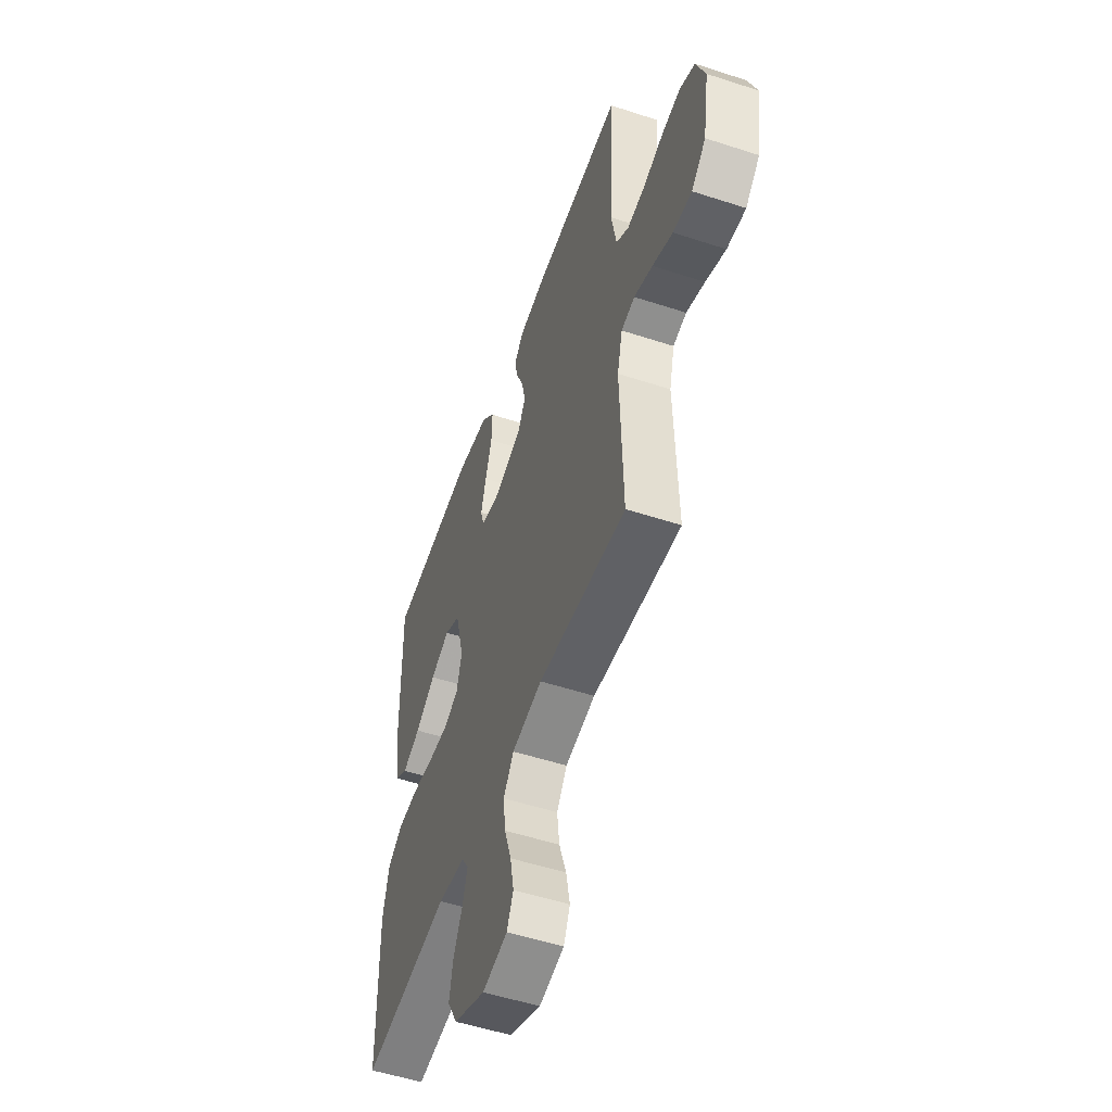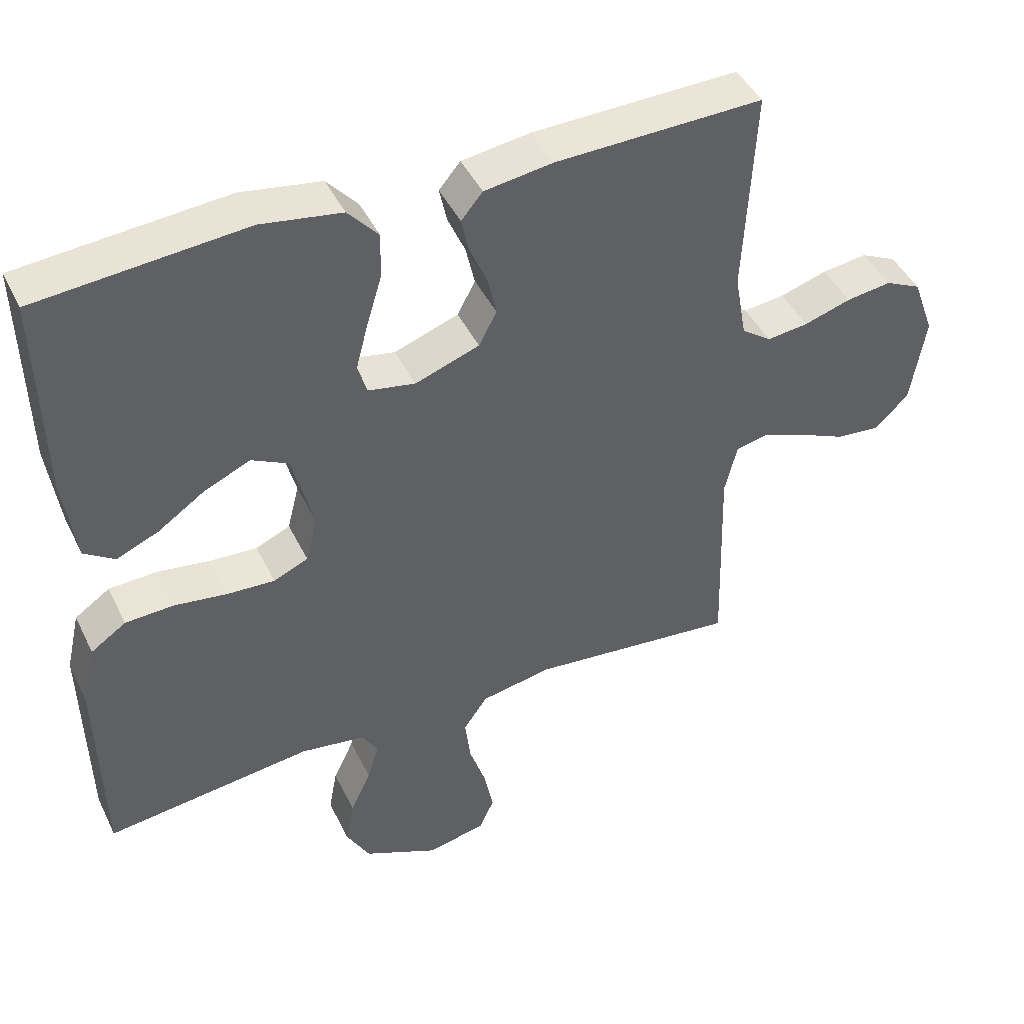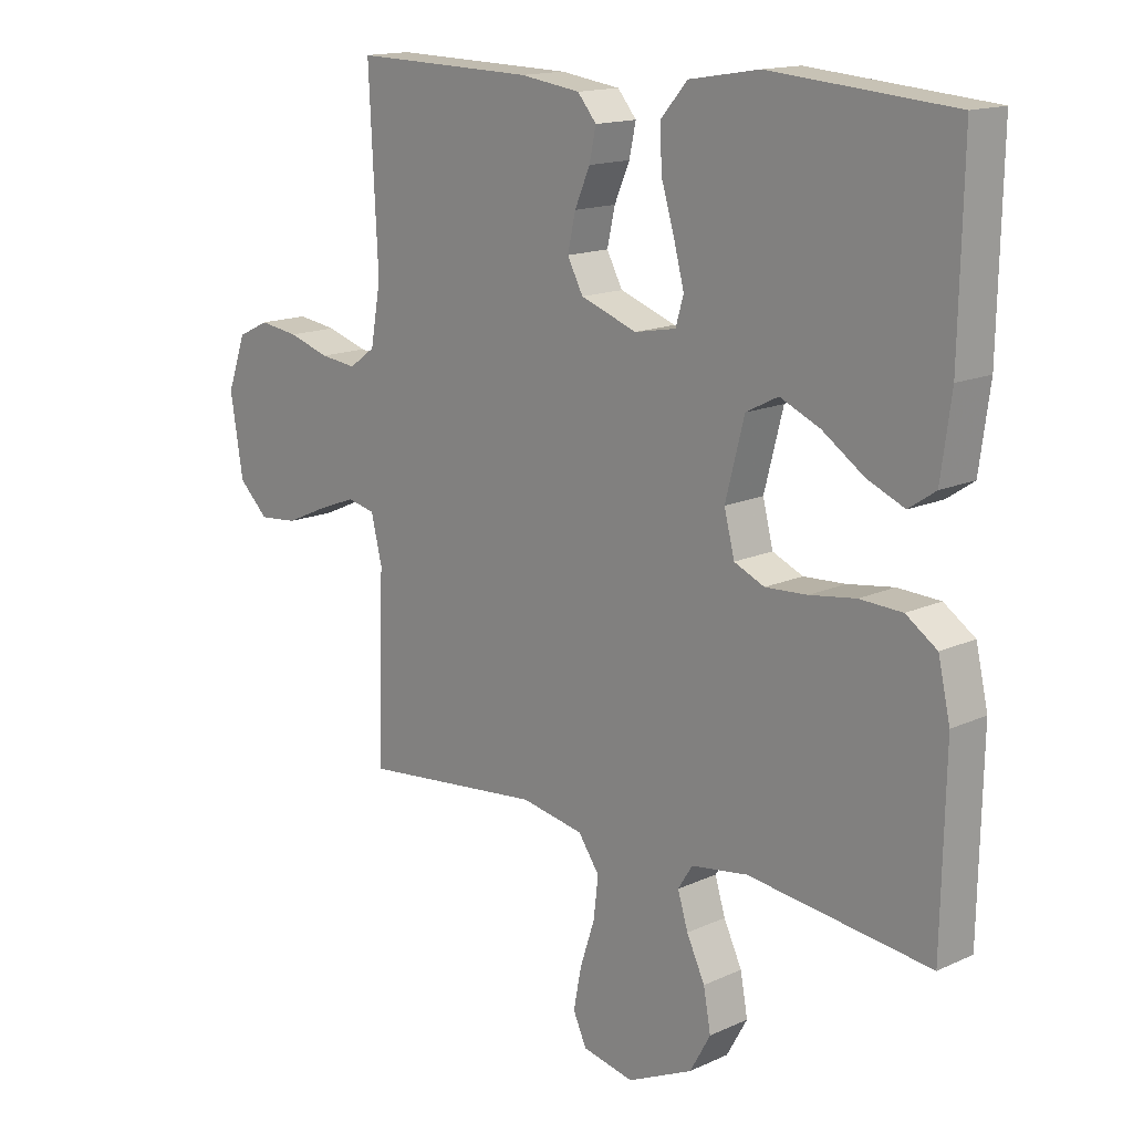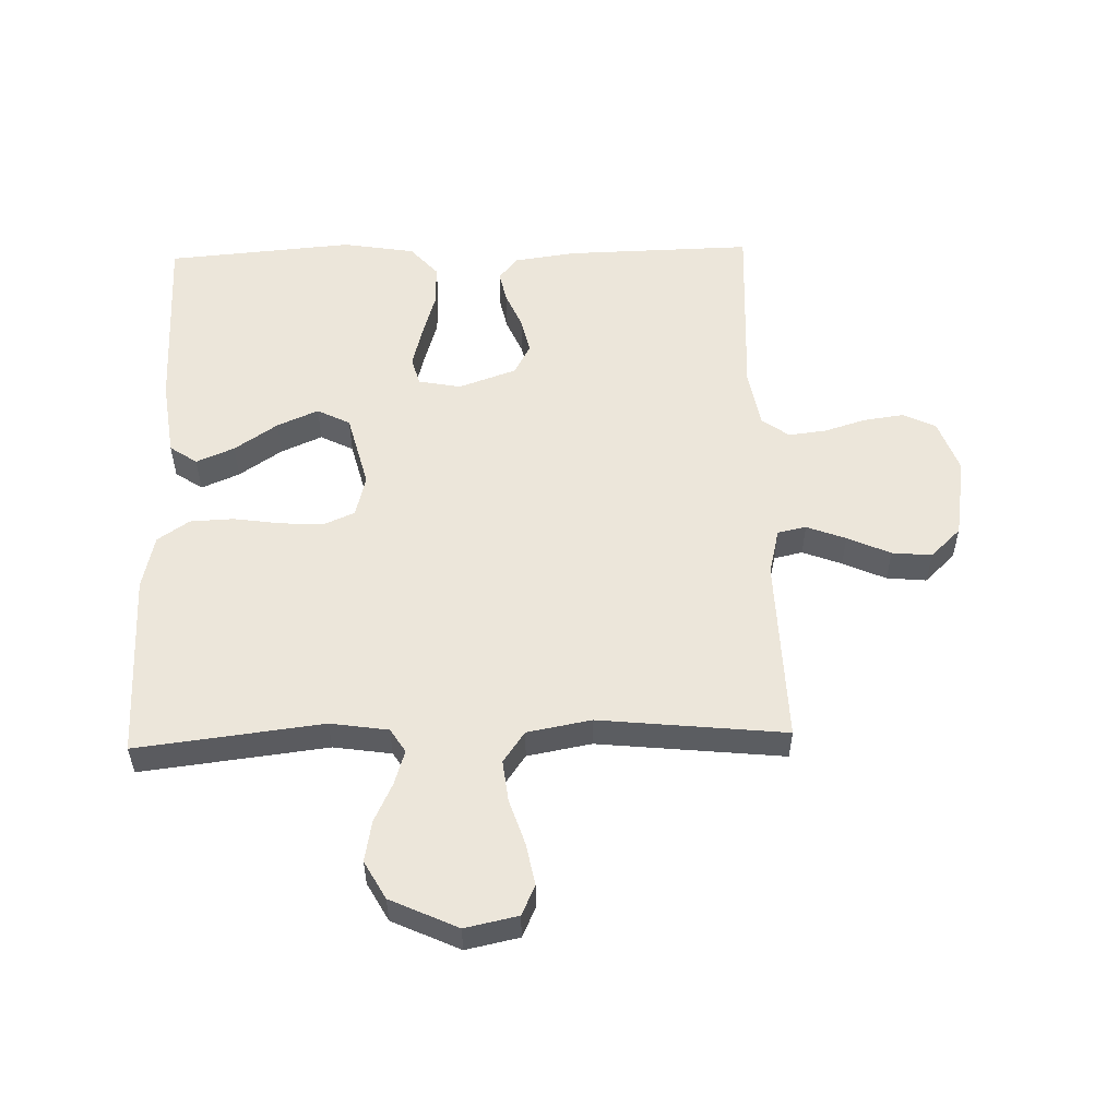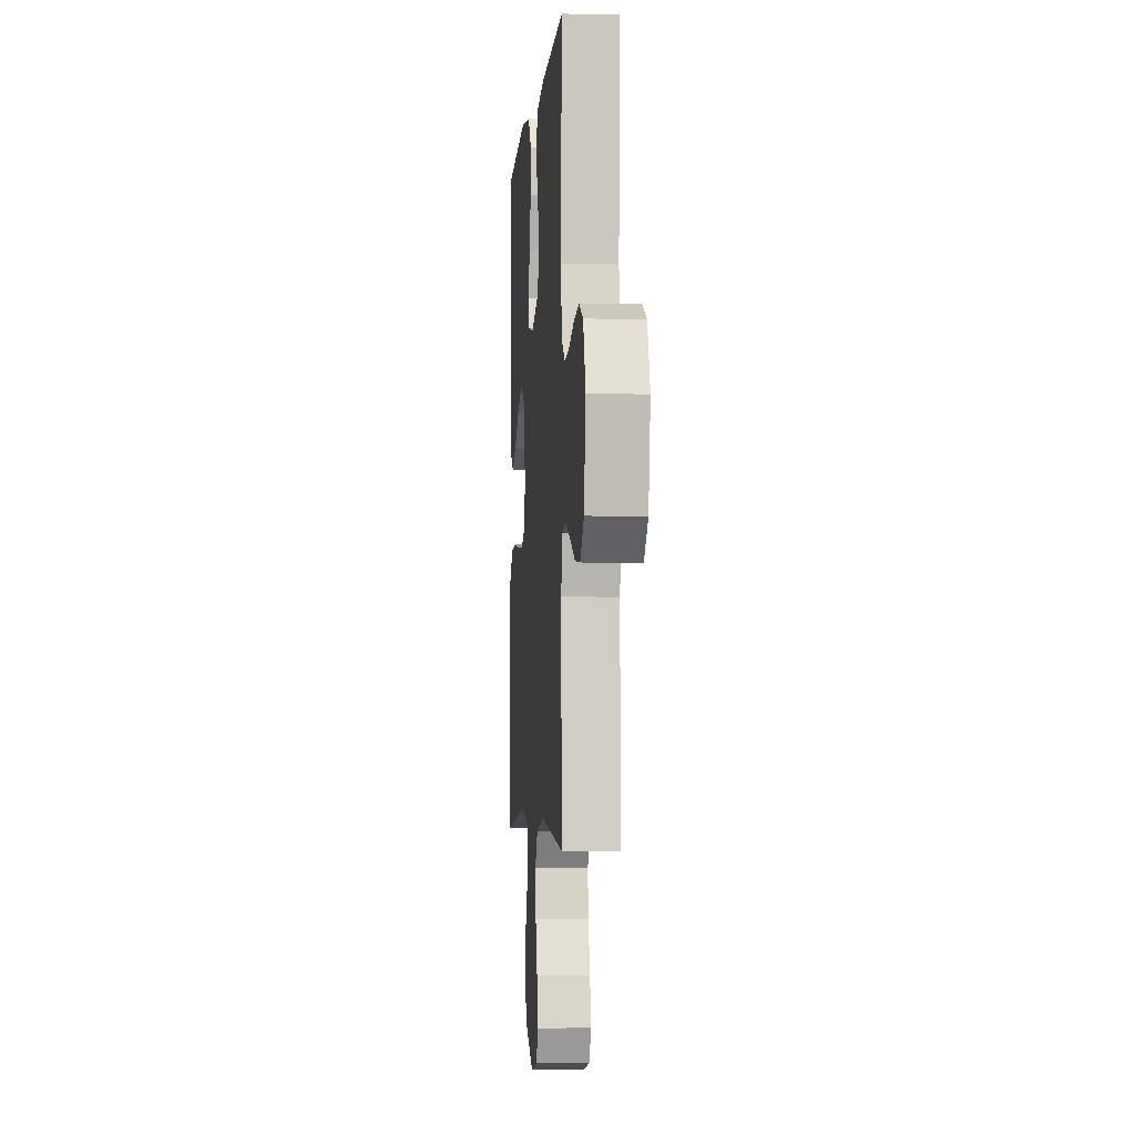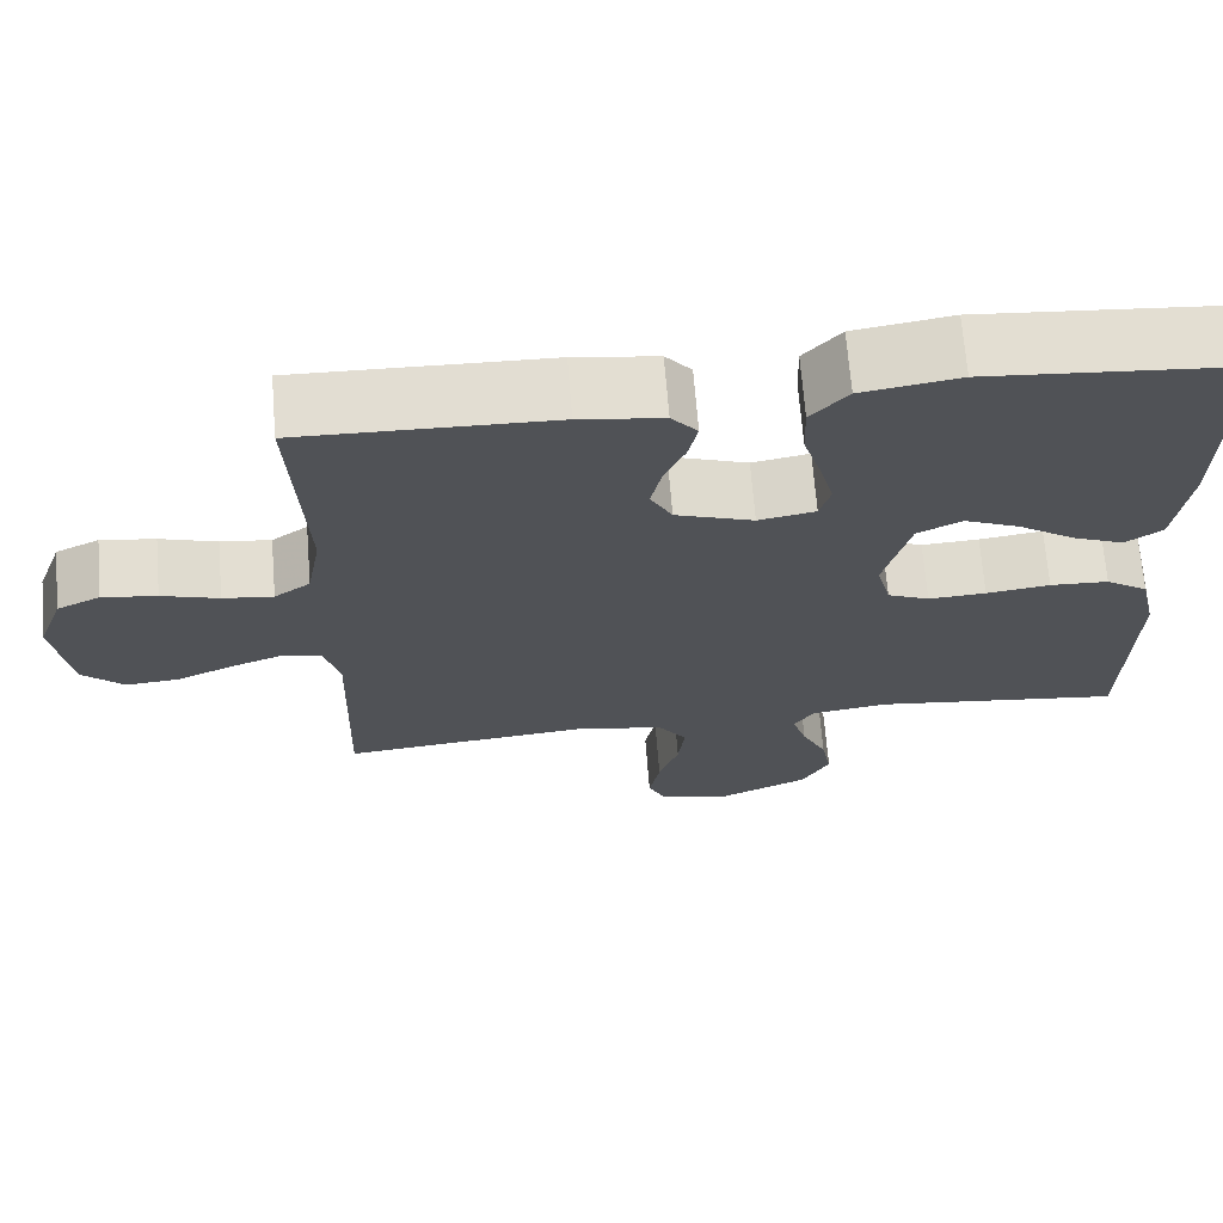
<metadata>
{"format":"obj","ext":"obj","renderer":"f3d","projection":"perspective","resolution":1024,"background":"white","views":[{"elev":-53.2,"azim":-109.3,"up":"+Z"},{"elev":44.6,"azim":155.2,"up":"+Z"},{"elev":15.1,"azim":45.8,"up":"+Z"},{"elev":54.4,"azim":178.4,"up":"+Y"},{"elev":-3.8,"azim":-94.7,"up":"+Z"},{"elev":68.8,"azim":-4.6,"up":"+Z"}]}
</metadata>
<code>
v -0.5 0.07 -0.5
v -0.491 0.07 -0.2
v -0.509 0.07 -0.126
v -0.555 0.07 -0.116
v -0.618 0.07 -0.14
v -0.687 0.07 -0.171
v -0.751 0.07 -0.177
v -0.8 0.07 -0.13
v -0.821 0.07 0
v -0.79 0.07 0.086
v -0.738 0.07 0.111
v -0.673 0.07 0.102
v -0.605 0.07 0.081
v -0.545 0.07 0.074
v -0.502 0.07 0.105
v -0.485 0.07 0.2
v -0.5 0.07 0.5
v -0.2 0.07 0.493
v -0.101 0.07 0.479
v -0.07 0.07 0.442
v -0.081 0.07 0.391
v -0.106 0.07 0.333
v -0.119 0.07 0.275
v -0.093 0.07 0.226
v 0 0.07 0.193
v 0.068 0.07 0.206
v 0.081 0.07 0.251
v 0.064 0.07 0.316
v 0.042 0.07 0.389
v 0.04 0.07 0.456
v 0.084 0.07 0.506
v 0.2 0.07 0.525
v 0.5 0.07 0.5
v 0.494 0.07 0.2
v 0.477 0.07 0.075
v 0.433 0.07 0.045
v 0.372 0.07 0.071
v 0.303 0.07 0.118
v 0.237 0.07 0.147
v 0.184 0.07 0.12
v 0.153 0.07 0
v 0.17 0.07 -0.067
v 0.22 0.07 -0.089
v 0.289 0.07 -0.085
v 0.365 0.07 -0.074
v 0.435 0.07 -0.077
v 0.486 0.07 -0.112
v 0.506 0.07 -0.2
v 0.5 0.07 -0.5
v 0.2 0.07 -0.464
v 0.107 0.07 -0.478
v 0.083 0.07 -0.516
v 0.1 0.07 -0.571
v 0.13 0.07 -0.634
v 0.142 0.07 -0.7
v 0.108 0.07 -0.761
v 0 0.07 -0.811
v -0.085 0.07 -0.793
v -0.107 0.07 -0.745
v -0.094 0.07 -0.678
v -0.07 0.07 -0.605
v -0.062 0.07 -0.538
v -0.097 0.07 -0.488
v -0.2 0.07 -0.469
v -0.5 0 -0.5
v -0.491 0 -0.2
v -0.509 0 -0.126
v -0.555 0 -0.116
v -0.618 0 -0.14
v -0.687 0 -0.171
v -0.751 0 -0.177
v -0.8 0 -0.13
v -0.821 0 0
v -0.79 0 0.086
v -0.738 0 0.111
v -0.673 0 0.102
v -0.605 0 0.081
v -0.545 0 0.074
v -0.502 0 0.105
v -0.485 0 0.2
v -0.5 0 0.5
v -0.2 0 0.493
v -0.101 0 0.479
v -0.07 0 0.442
v -0.081 0 0.391
v -0.106 0 0.333
v -0.119 0 0.275
v -0.093 0 0.226
v 0 0 0.193
v 0.068 0 0.206
v 0.081 0 0.251
v 0.064 0 0.316
v 0.042 0 0.389
v 0.04 0 0.456
v 0.084 0 0.506
v 0.2 0 0.525
v 0.5 0 0.5
v 0.494 0 0.2
v 0.477 0 0.075
v 0.433 0 0.045
v 0.372 0 0.071
v 0.303 0 0.118
v 0.237 0 0.147
v 0.184 0 0.12
v 0.153 0 0
v 0.17 0 -0.067
v 0.22 0 -0.089
v 0.289 0 -0.085
v 0.365 0 -0.074
v 0.435 0 -0.077
v 0.486 0 -0.112
v 0.506 0 -0.2
v 0.5 0 -0.5
v 0.2 0 -0.464
v 0.107 0 -0.478
v 0.083 0 -0.516
v 0.1 0 -0.571
v 0.13 0 -0.634
v 0.142 0 -0.7
v 0.108 0 -0.761
v 0 0 -0.811
v -0.085 0 -0.793
v -0.107 0 -0.745
v -0.094 0 -0.678
v -0.07 0 -0.605
v -0.062 0 -0.538
v -0.097 0 -0.488
v -0.2 0 -0.469
f 59 60 61
f 58 59 61
f 57 58 61
f 56 57 61
f 55 56 61
f 54 55 61
f 53 54 61
f 52 53 61 62
f 51 52 62 63
f 48 49 50
f 47 48 50
f 46 47 50
f 45 46 50
f 44 45 50
f 51 63 64
f 50 51 64
f 44 50 64
f 43 44 64
f 36 37 38
f 35 36 38
f 34 35 38
f 33 34 38
f 32 33 38
f 31 32 38
f 30 31 38
f 29 30 38
f 28 29 38
f 27 28 38 39
f 26 27 39 40
f 20 21 22
f 19 20 22
f 18 19 22
f 17 18 22
f 16 17 22
f 15 16 22 23
f 14 15 23 24
f 11 12 13
f 10 11 13
f 9 10 13
f 8 9 13
f 7 8 13
f 6 7 13
f 5 6 13
f 4 5 13 14
f 14 24 25
f 4 14 25
f 3 4 25
f 64 1 2
f 43 64 2
f 42 43 2
f 26 40 41
f 26 41 42
f 25 26 42
f 3 25 42
f 2 3 42
f 125 124 123
f 125 123 122
f 125 122 121
f 125 121 120
f 125 120 119
f 125 119 118
f 125 118 117
f 126 125 117 116
f 127 126 116 115
f 114 113 112
f 114 112 111
f 114 111 110
f 114 110 109
f 114 109 108
f 128 127 115
f 128 115 114
f 128 114 108
f 128 108 107
f 102 101 100
f 102 100 99
f 102 99 98
f 102 98 97
f 102 97 96
f 102 96 95
f 102 95 94
f 102 94 93
f 102 93 92
f 103 102 92 91
f 104 103 91 90
f 86 85 84
f 86 84 83
f 86 83 82
f 86 82 81
f 86 81 80
f 87 86 80 79
f 88 87 79 78
f 77 76 75
f 77 75 74
f 77 74 73
f 77 73 72
f 77 72 71
f 77 71 70
f 77 70 69
f 78 77 69 68
f 89 88 78
f 89 78 68
f 89 68 67
f 66 65 128
f 66 128 107
f 66 107 106
f 105 104 90
f 106 105 90
f 106 90 89
f 106 89 67
f 106 67 66
f 1 65 66 2
f 2 66 67 3
f 3 67 68 4
f 4 68 69 5
f 5 69 70 6
f 6 70 71 7
f 7 71 72 8
f 8 72 73 9
f 9 73 74 10
f 10 74 75 11
f 11 75 76 12
f 12 76 77 13
f 13 77 78 14
f 14 78 79 15
f 15 79 80 16
f 16 80 81 17
f 17 81 82 18
f 18 82 83 19
f 19 83 84 20
f 20 84 85 21
f 21 85 86 22
f 22 86 87 23
f 23 87 88 24
f 24 88 89 25
f 25 89 90 26
f 26 90 91 27
f 27 91 92 28
f 28 92 93 29
f 29 93 94 30
f 30 94 95 31
f 31 95 96 32
f 32 96 97 33
f 33 97 98 34
f 34 98 99 35
f 35 99 100 36
f 36 100 101 37
f 37 101 102 38
f 38 102 103 39
f 39 103 104 40
f 40 104 105 41
f 41 105 106 42
f 42 106 107 43
f 43 107 108 44
f 44 108 109 45
f 45 109 110 46
f 46 110 111 47
f 47 111 112 48
f 48 112 113 49
f 49 113 114 50
f 50 114 115 51
f 51 115 116 52
f 52 116 117 53
f 53 117 118 54
f 54 118 119 55
f 55 119 120 56
f 56 120 121 57
f 57 121 122 58
f 58 122 123 59
f 59 123 124 60
f 60 124 125 61
f 61 125 126 62
f 62 126 127 63
f 63 127 128 64
f 64 128 65 1

</code>
